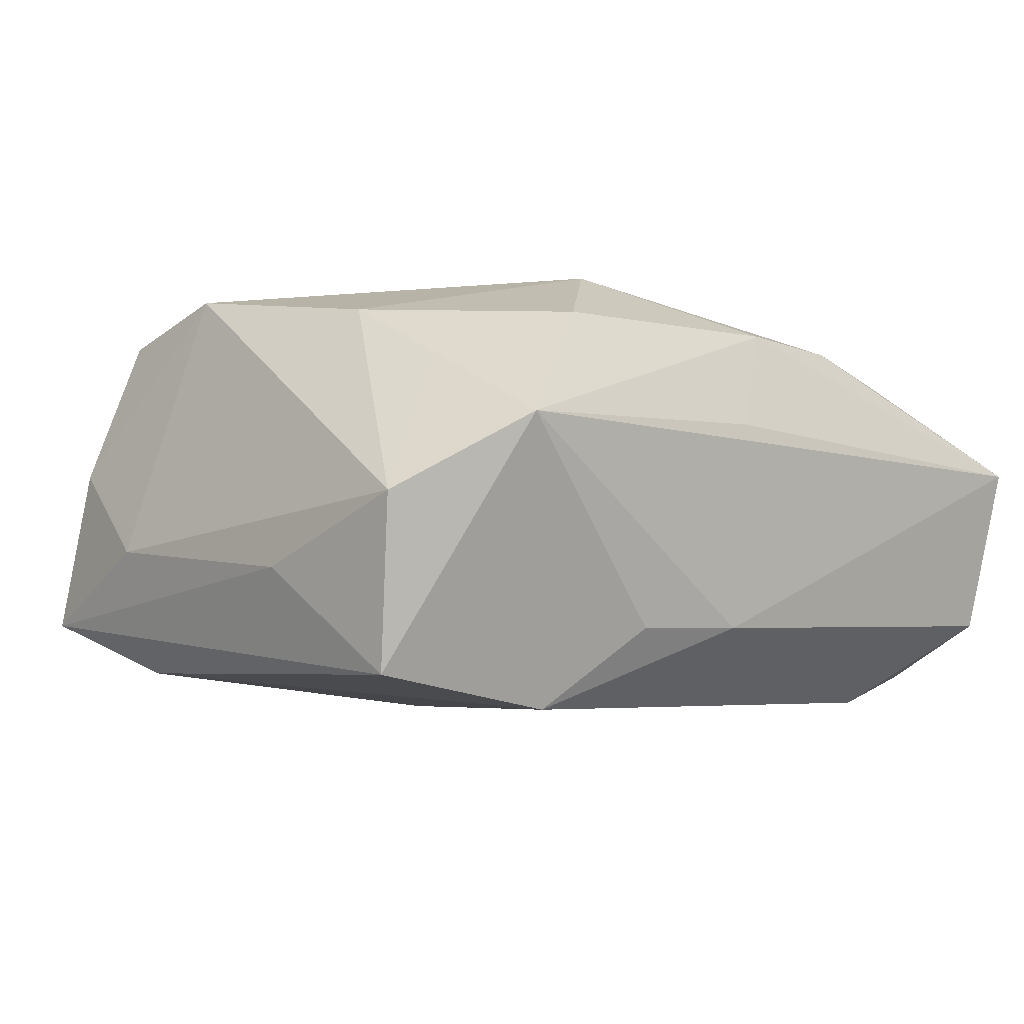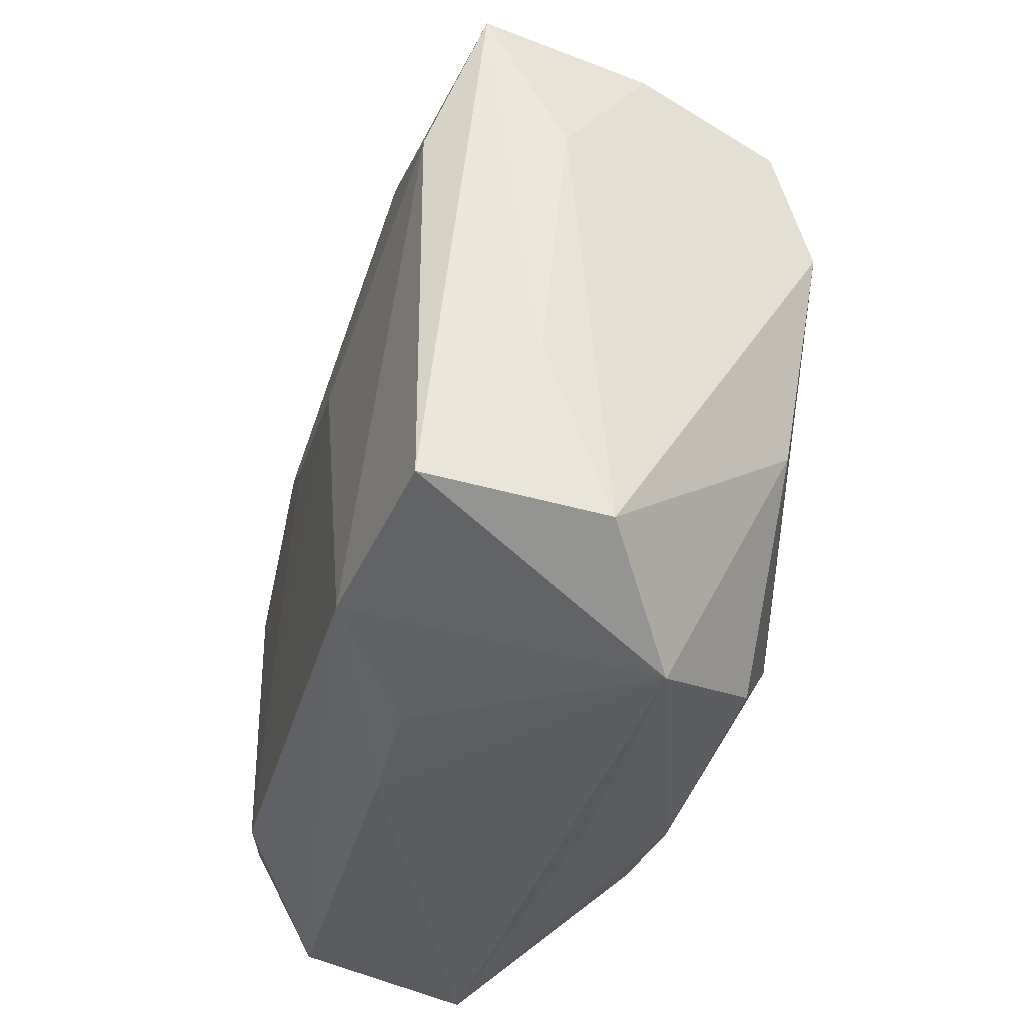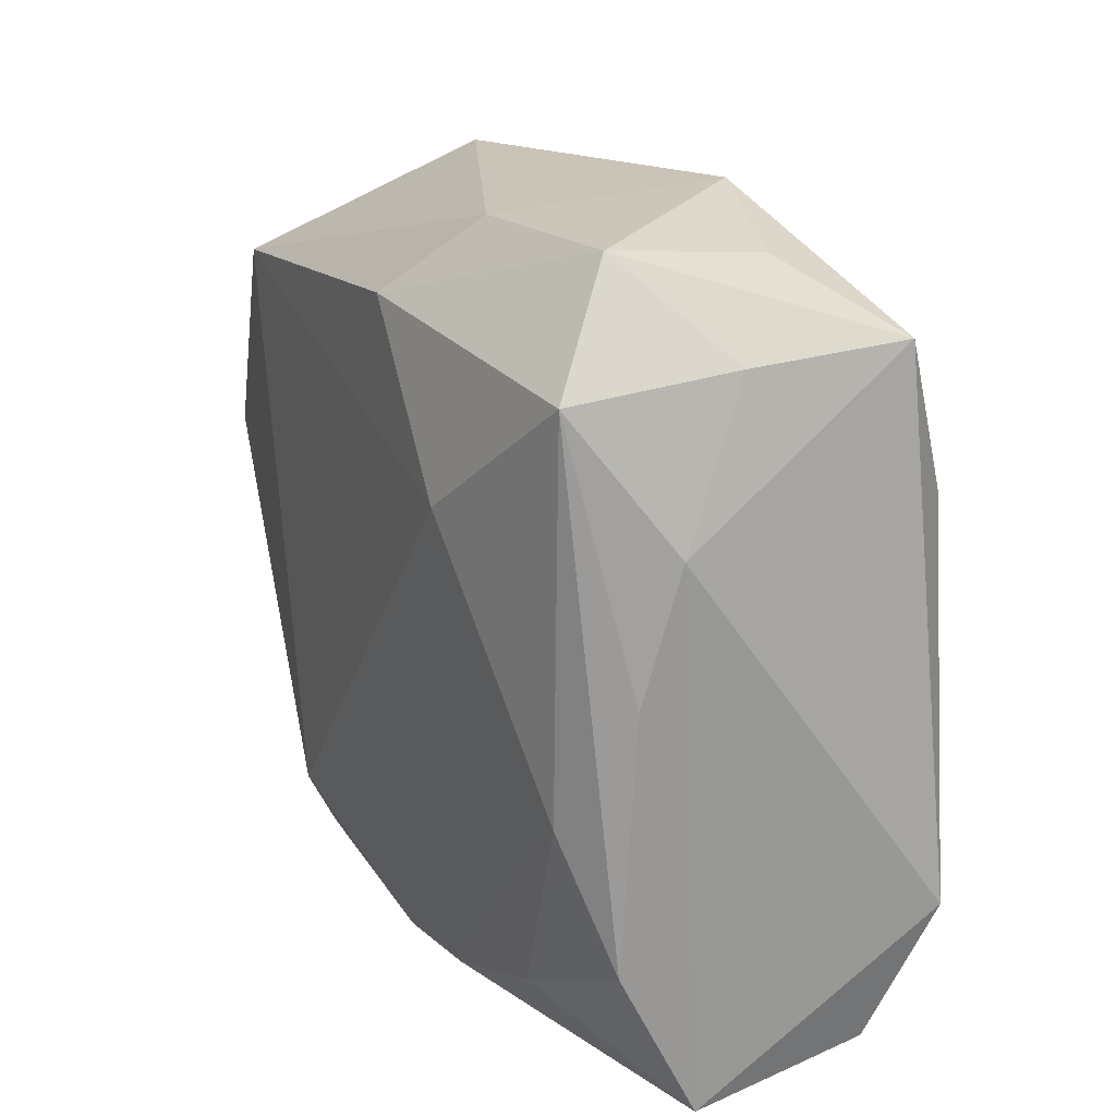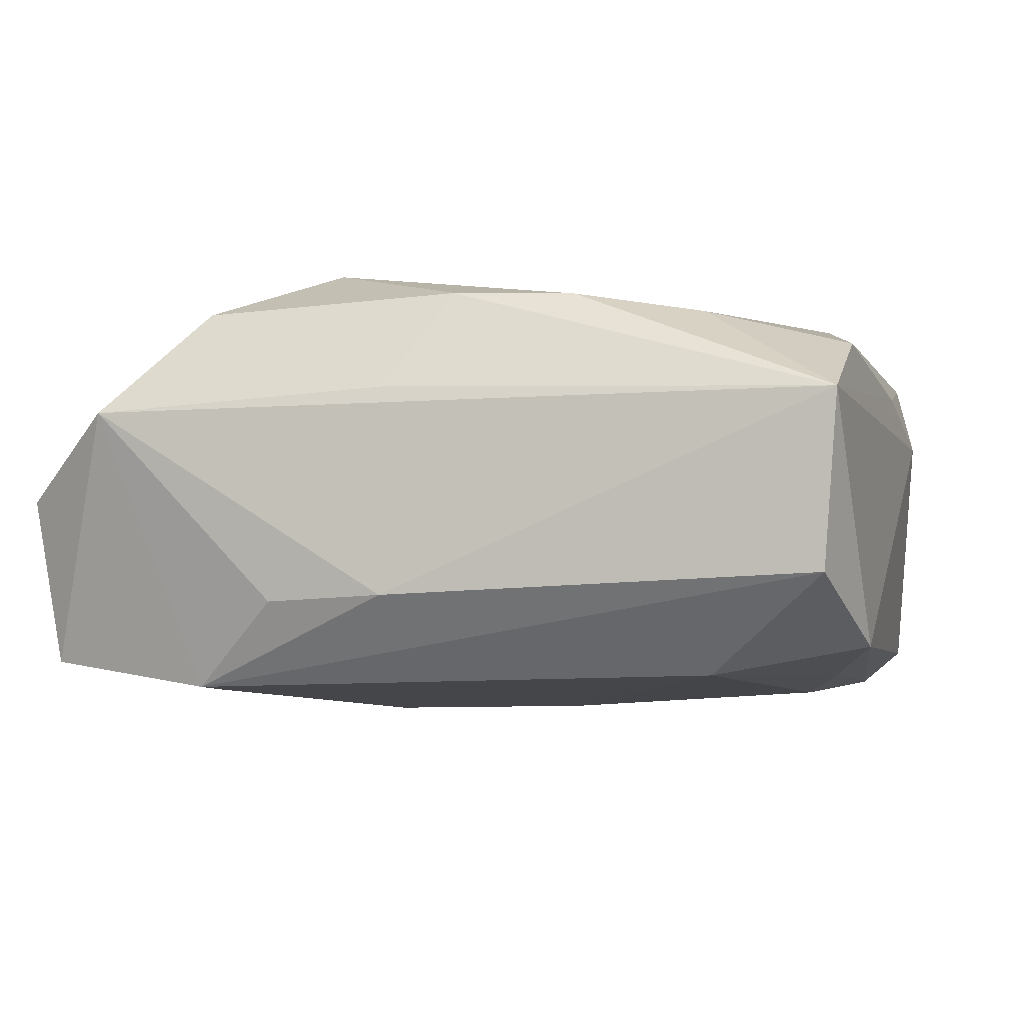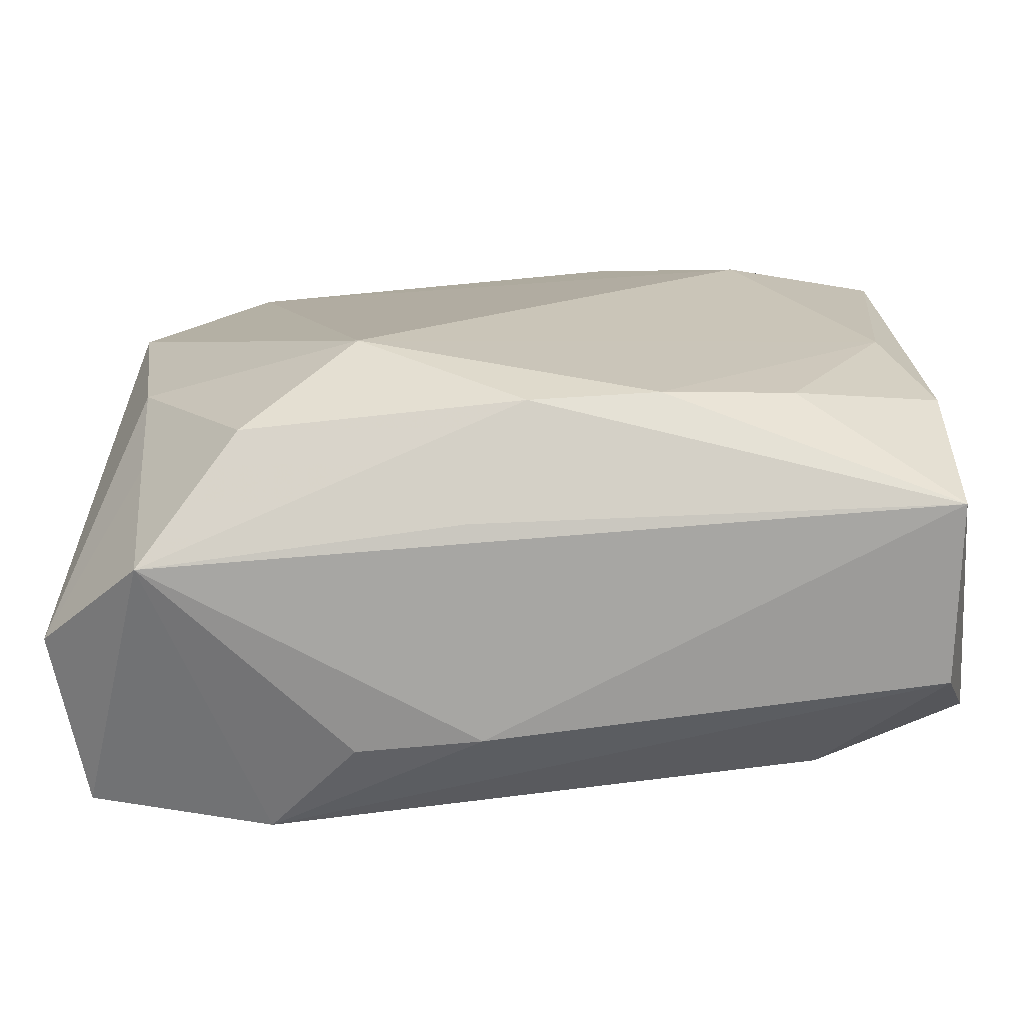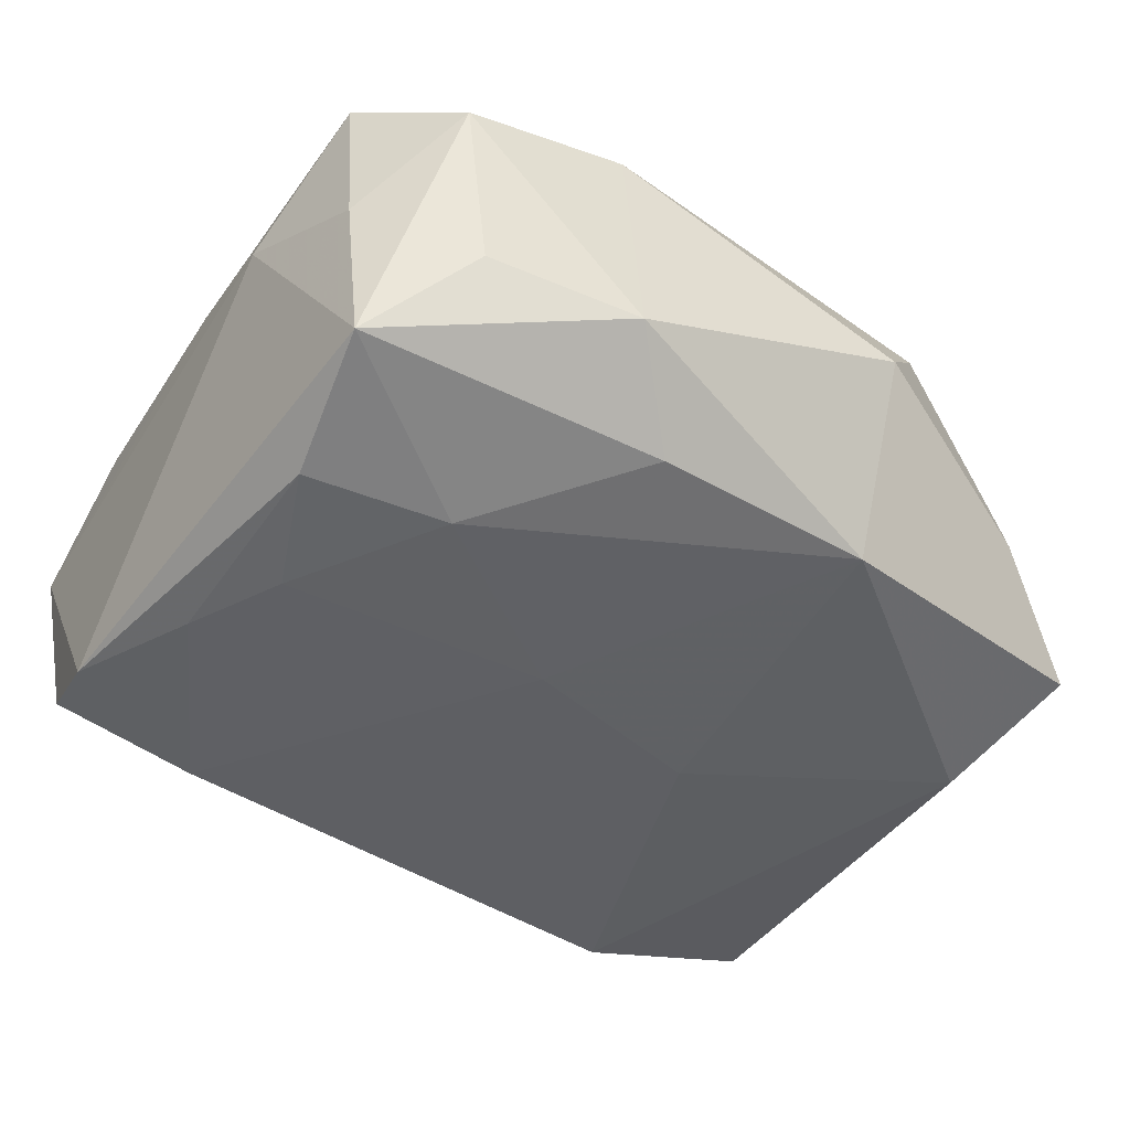
<metadata>
{"format":"obj","ext":"obj","renderer":"f3d","projection":"perspective","resolution":1024,"background":"white","views":[{"elev":-4.6,"azim":-42.9,"up":"+Z"},{"elev":-35.1,"azim":-104.1,"up":"+Y"},{"elev":16.8,"azim":67.7,"up":"+Y"},{"elev":-9.6,"azim":14.4,"up":"+Z"},{"elev":-79.4,"azim":5.3,"up":"+Y"},{"elev":-41.5,"azim":145.6,"up":"+Z"}]}
</metadata>
<code>
v 0.03333 0.0009579 0.008579
v -0.02985 0.01627 0.01348
v 0.03245 0.02216 0.001225
v 0.01988 0.0118 0.01747
v -0.01016 0.02514 -0.01235
v -0.03296 0.01892 0.002418
v 0.0136 0.03106 -0.006382
v 0.01414 0.02968 0.01132
v 0.02934 0.01204 -0.01472
v 0.02897 -0.008101 0.01261
v -0.03546 0.009111 -0.004503
v -0.03546 -0.01052 -0.006502
v -0.03343 -0.02099 -0.01453
v 0.02866 -0.005516 -0.01564
v 0.03241 0.02076 0.01365
v -0.01992 -0.02345 -0.0171
v -0.003655 -0.02813 -0.01082
v -0.00324 -0.02926 0.005188
v -0.03435 0.02074 -0.01024
v -0.01031 -0.01802 0.01747
v -0.02969 0.006648 0.01633
v 0.03162 0.02296 -0.01115
v 0.004504 0.005123 -0.01694
v -0.02101 0.02214 0.01747
v -0.03491 -0.02343 -0.001545
v -0.02706 -0.0193 0.009552
v -0.02604 0.02517 -0.003003
v -0.03179 0.009907 -0.01431
v 0.01845 0.01447 -0.01552
v 0.01116 -0.02533 0.01264
v 0.02466 0.02786 -0.004016
v 0.02086 -0.02257 0.01131
v -0.02658 -0.02989 0.004225
v -0.009939 0.03126 0.003058
v 0.03177 -0.01809 0.009121
v 0.007897 0.02537 -0.01241
v 0.03156 -0.02901 0.003353
v 0.009054 0.024 0.01731
v 0.03435 0.0108 0.006004
v -0.01076 0.001556 -0.01708
v 0.02552 0.003011 -0.01634
v -0.01288 -0.02745 -0.01096
v -0.0274 -0.01071 0.01384
v 0.03006 -0.02664 -0.01002
v 0.03238 -0.0165 -0.01455
v 0.00171 -0.02627 0.01307
v 0.02059 -0.02031 -0.01683
v 0.0272 0.02917 0.008516
v -0.01882 -0.02574 0.01275
f 5 19 34
f 34 7 5
f 13 33 25
f 16 33 13
f 49 46 20
f 33 46 49
f 37 33 17
f 36 7 22
f 36 5 7
f 37 17 44
f 44 17 16
f 47 16 40
f 47 44 16
f 25 11 12
f 12 13 25
f 12 11 19
f 19 13 12
f 16 13 28
f 40 16 28
f 28 13 19
f 28 5 40
f 19 5 28
f 18 33 37
f 37 46 18
f 18 46 33
f 30 46 37
f 20 46 30
f 42 33 16
f 16 17 42
f 42 17 33
f 34 19 27
f 27 24 34
f 22 7 31
f 31 48 22
f 7 48 31
f 5 36 29
f 29 36 22
f 22 39 45
f 44 47 45
f 37 44 45
f 45 39 37
f 23 47 40
f 41 47 23
f 23 29 41
f 40 5 23
f 5 29 23
f 4 24 20
f 4 38 24
f 24 27 6
f 6 2 24
f 6 27 19
f 19 11 6
f 21 11 25
f 21 6 11
f 2 6 21
f 20 24 21
f 24 2 21
f 22 48 3
f 3 39 22
f 8 38 48
f 8 7 34
f 8 48 7
f 34 24 8
f 24 38 8
f 9 29 22
f 41 29 9
f 22 45 9
f 20 30 10
f 10 4 20
f 43 21 25
f 43 49 20
f 20 21 43
f 41 9 14
f 14 9 45
f 14 47 41
f 14 45 47
f 4 10 15
f 10 35 15
f 15 3 48
f 39 3 15
f 48 38 15
f 38 4 15
f 25 33 26
f 26 43 25
f 33 49 26
f 49 43 26
f 32 10 30
f 32 35 10
f 32 30 37
f 37 35 32
f 39 15 1
f 1 15 35
f 37 39 1
f 1 35 37

</code>
